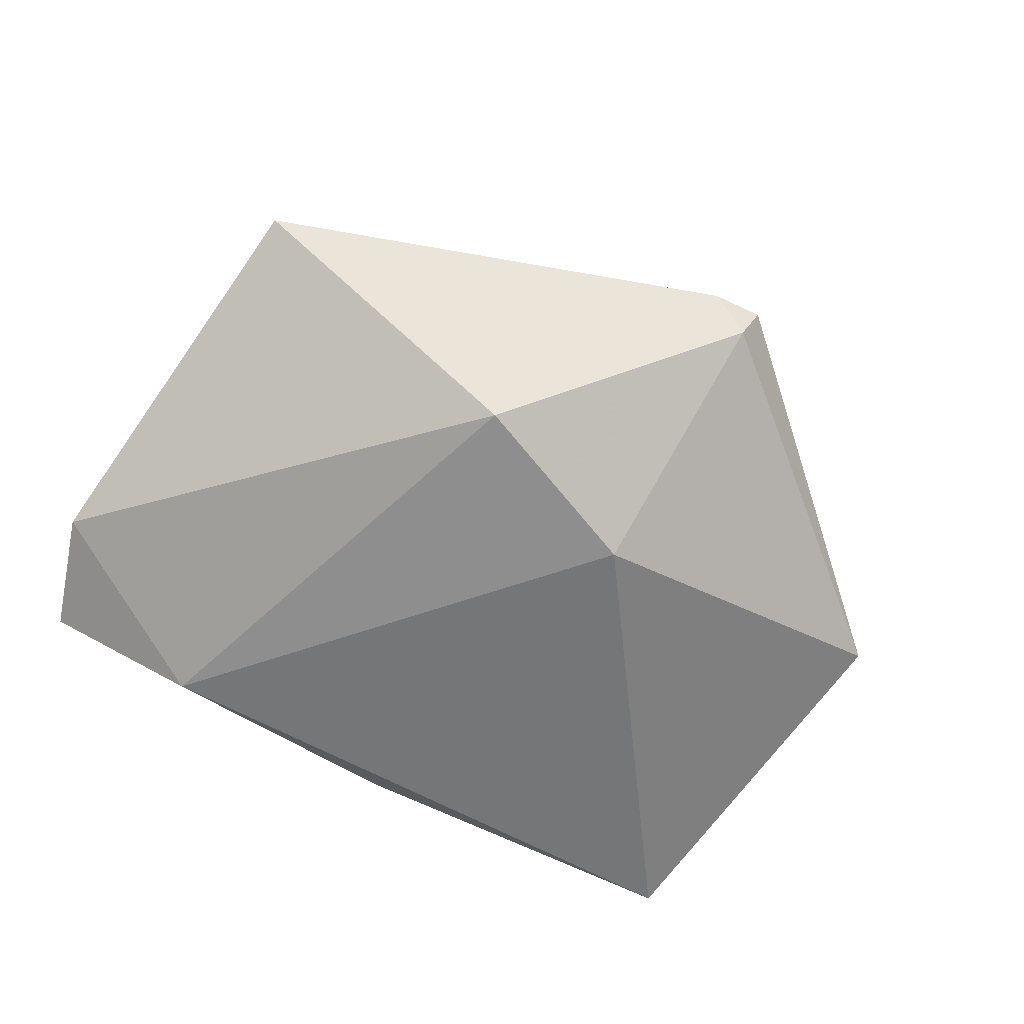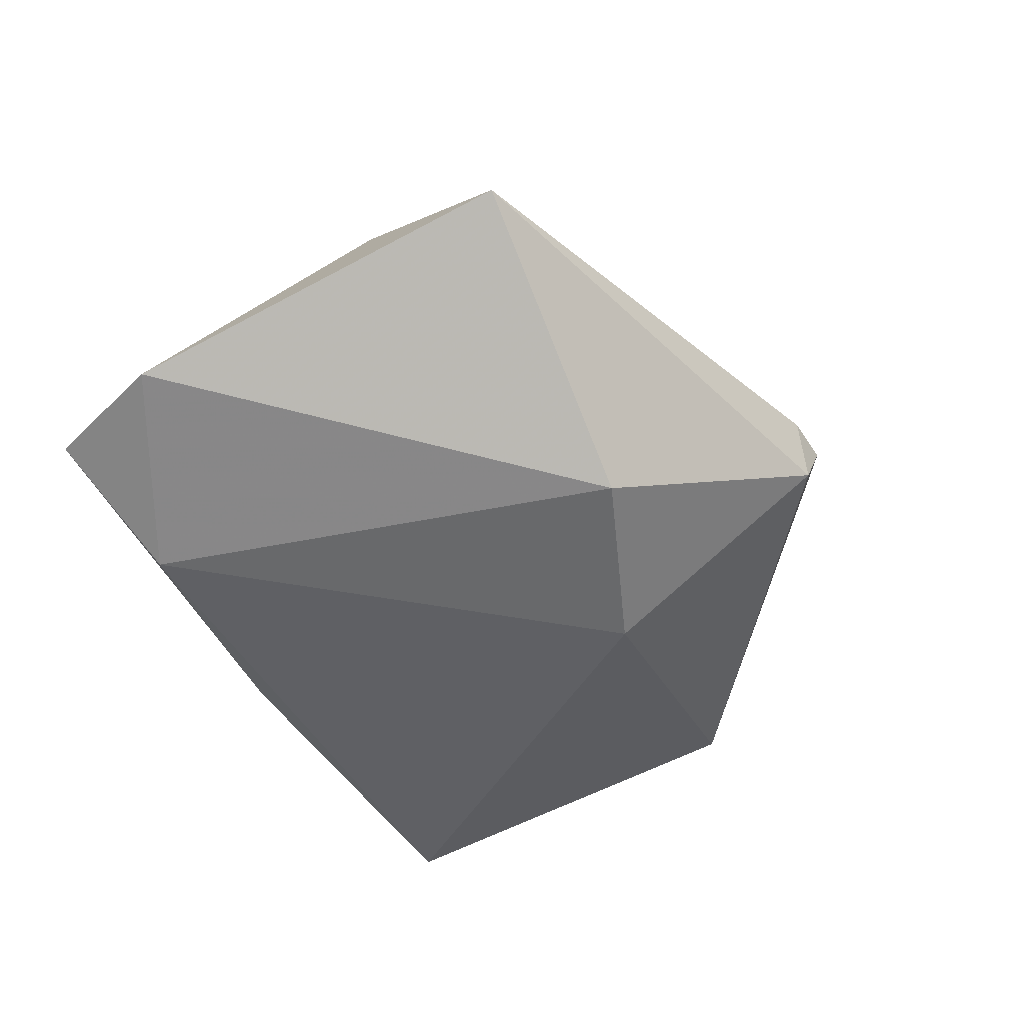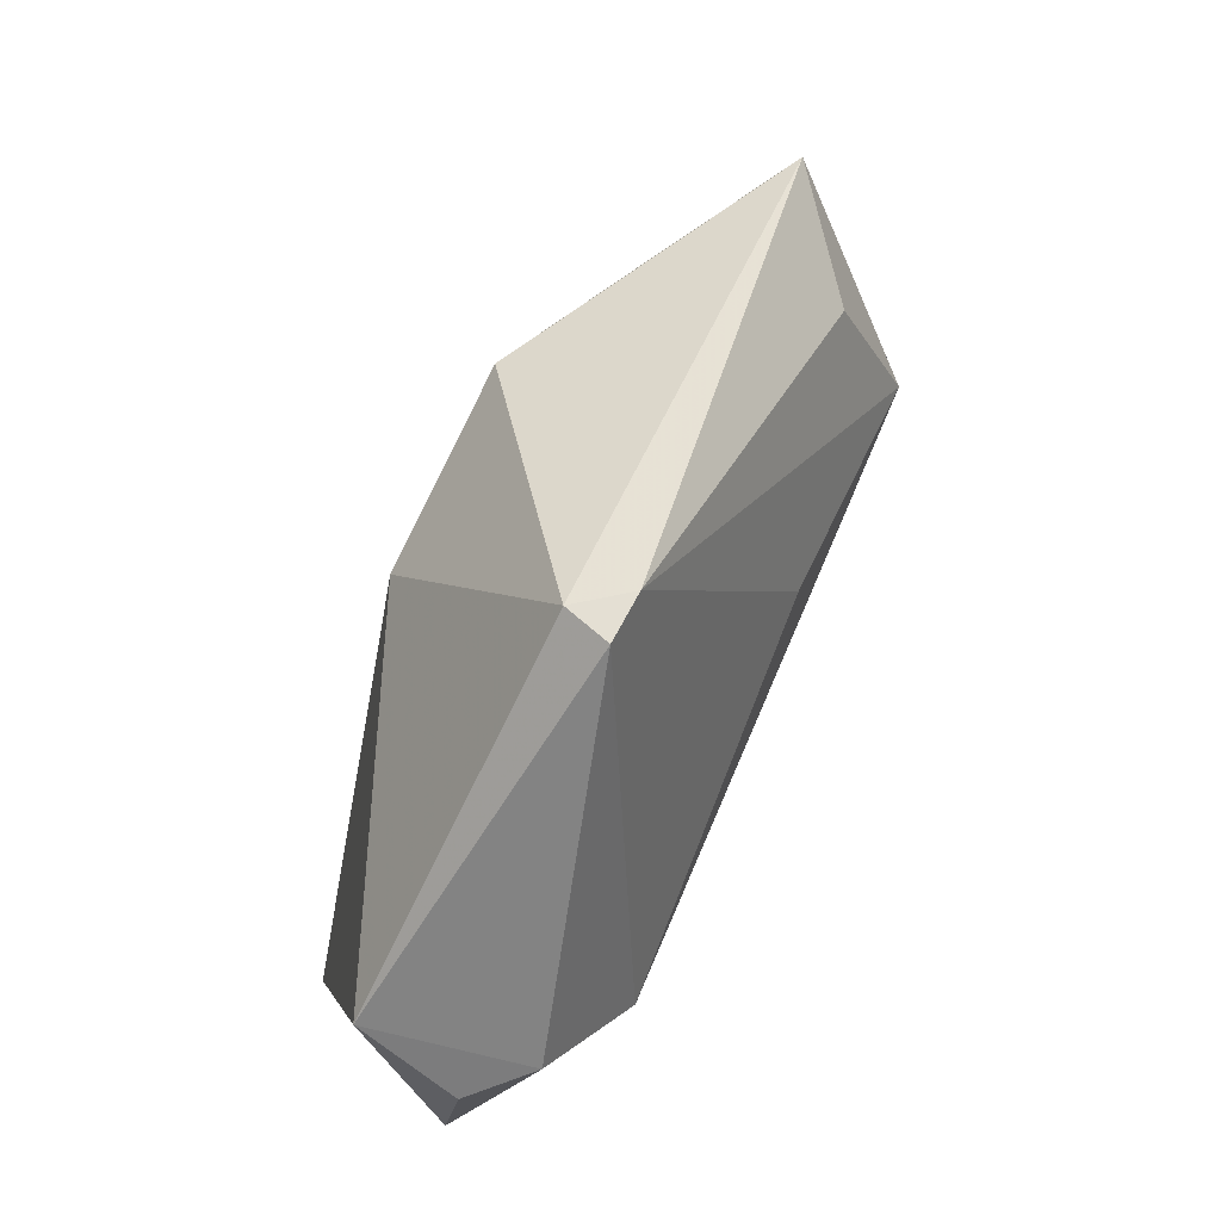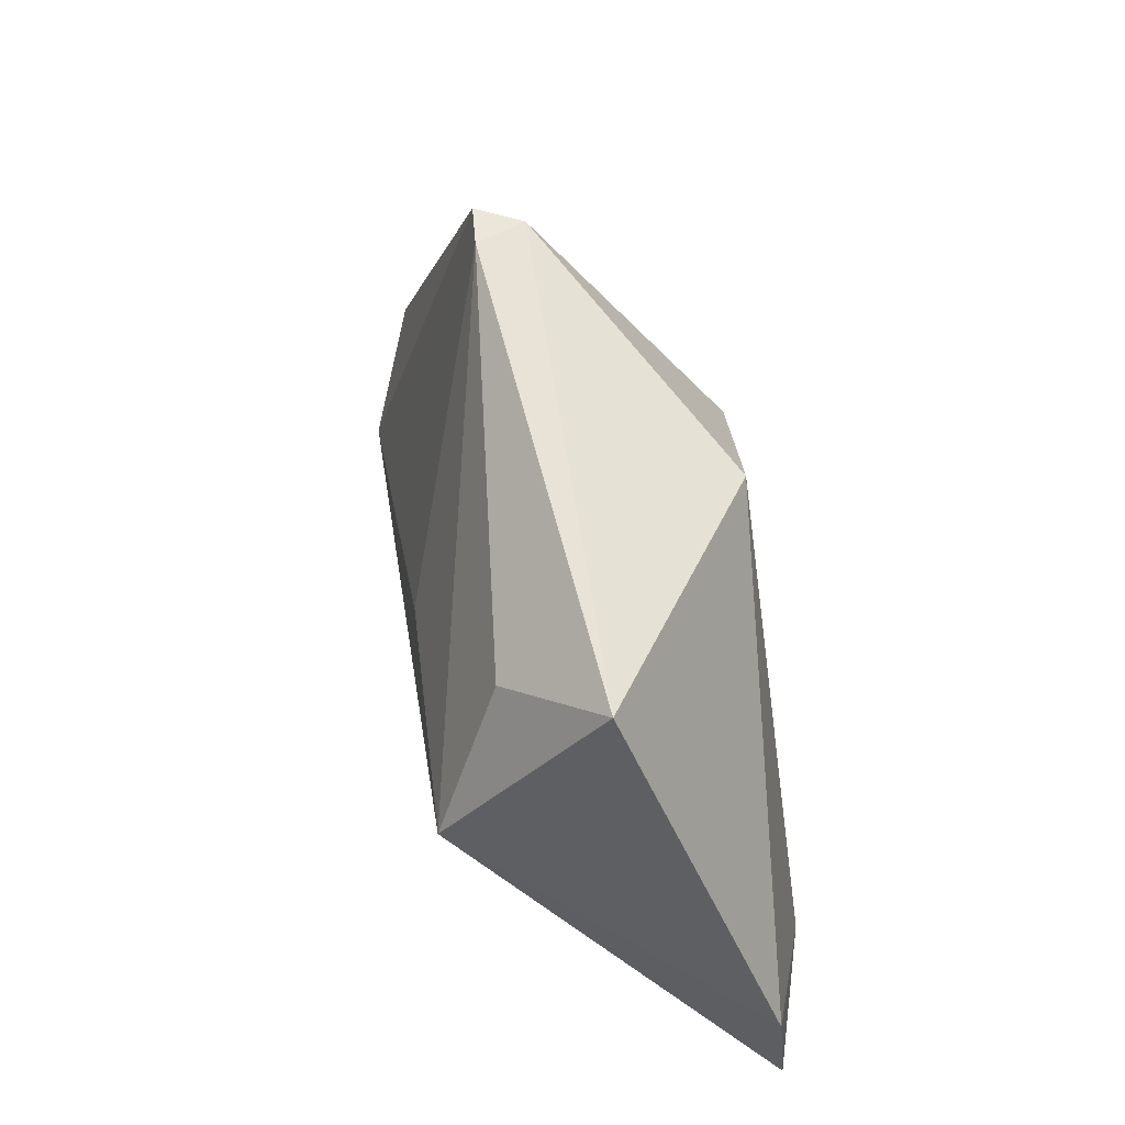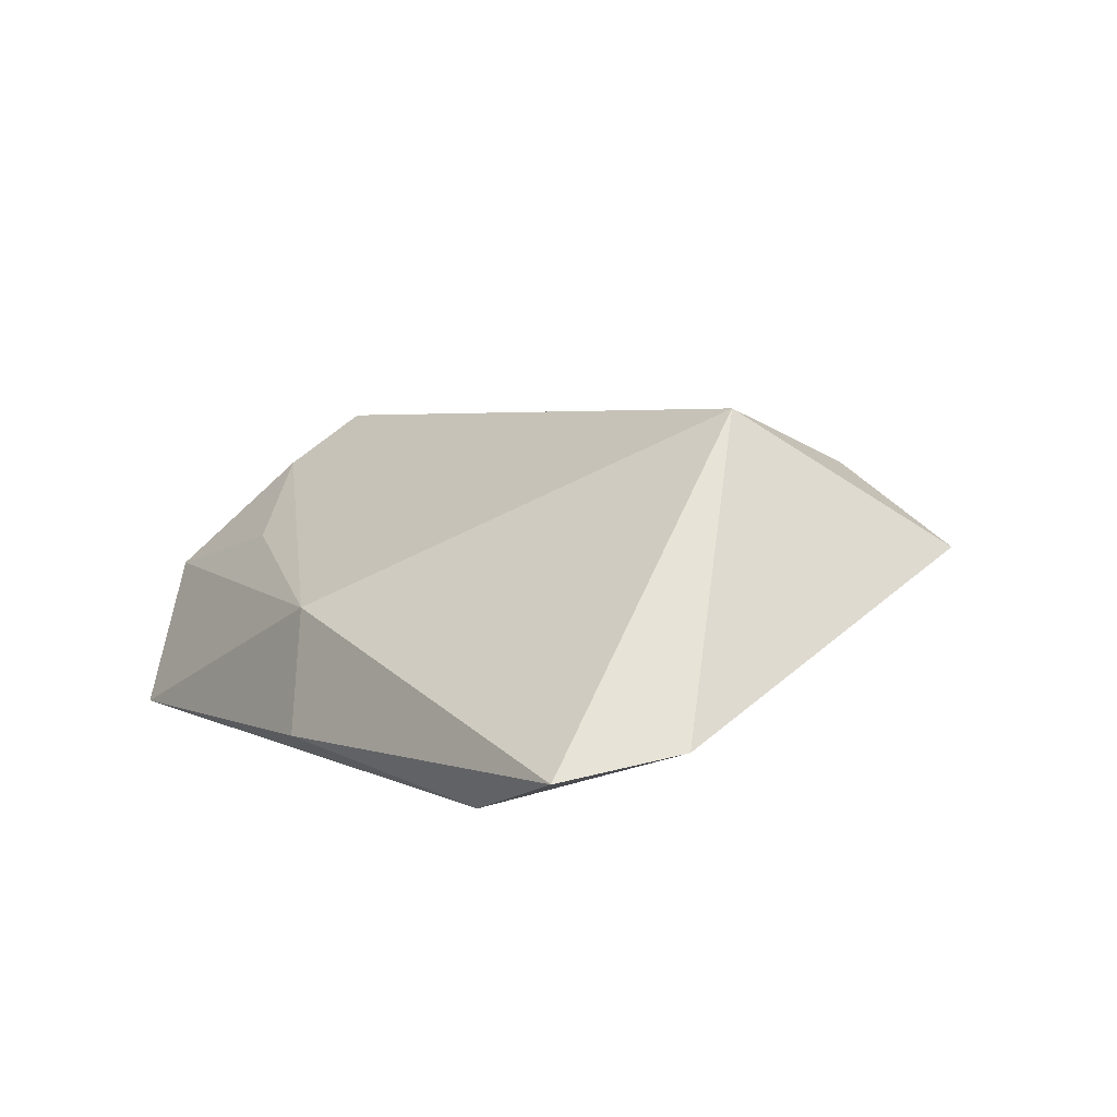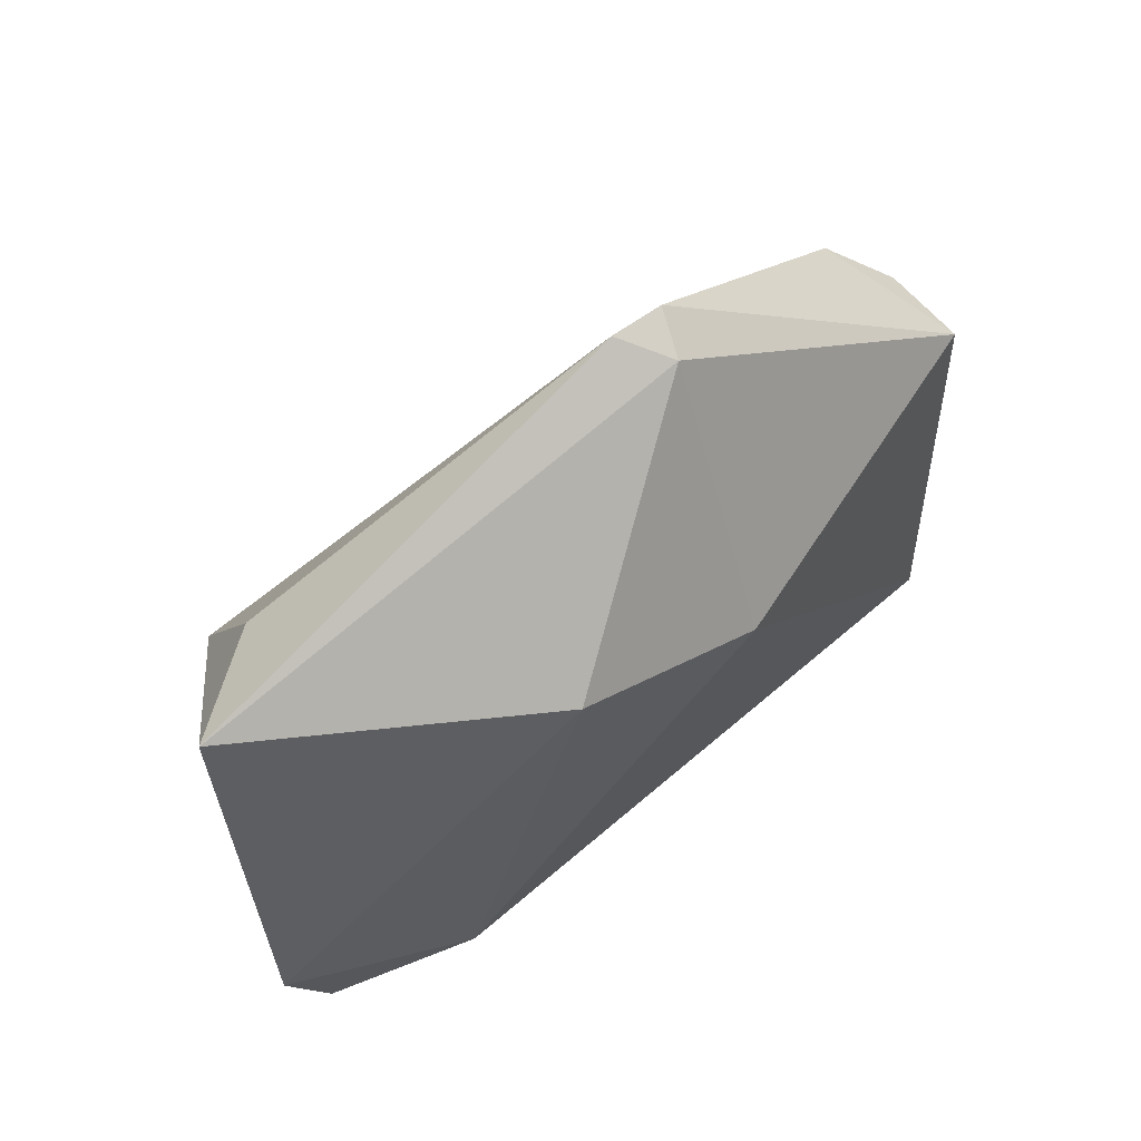
<metadata>
{"format":"obj","ext":"obj","renderer":"f3d","projection":"perspective","resolution":1024,"background":"white","views":[{"elev":-56.8,"azim":154.0,"up":"+Z"},{"elev":-43.4,"azim":120.6,"up":"+Z"},{"elev":68.4,"azim":-70.0,"up":"+Y"},{"elev":44.5,"azim":78.1,"up":"+Y"},{"elev":7.6,"azim":57.1,"up":"+Z"},{"elev":73.1,"azim":139.5,"up":"+Y"}]}
</metadata>
<code>
v -0.05864 0.000961 0.006968
v -0.05369 -0.02884 -0.001077
v 0.05709 -0.03355 -0.0127
v -0.0441 -0.03904 -0.01982
v -0.04041 -0.00594 0.02136
v 0.06115 -0.01761 -0.01034
v 0.05129 0.03042 0.008472
v -0.008498 0.01722 -0.01982
v -0.05936 -0.01604 0.004614
v 0.01537 0.02817 -0.01577
v 0.04096 0.003216 0.02638
v 0.03781 0.02333 0.01856
v -0.05304 0.005069 0.01493
v 0.003604 -0.03904 -0.01641
v 0.03768 -0.03141 -0.01982
v -0.001882 -0.0347 -0.0007347
v -0.01184 0.04637 0.01118
v -0.03058 -0.02664 0.005338
v -0.0158 0.04564 0.004319
v -0.01843 0.04662 0.01032
v -0.04265 -0.01579 0.0144
v -0.05619 0.00869 -0.0058
v 0.009137 0.007774 0.02365
f 10 19 7
f 12 11 7
f 11 12 17
f 7 19 17
f 17 12 7
f 13 22 1
f 19 10 8
f 8 22 19
f 4 22 8
f 7 11 6
f 11 3 6
f 6 10 7
f 5 21 11
f 20 17 19
f 20 22 13
f 19 22 20
f 13 5 20
f 20 5 17
f 13 1 9
f 9 5 13
f 21 5 9
f 9 22 4
f 9 1 22
f 15 8 10
f 10 6 15
f 15 6 3
f 4 8 15
f 11 17 23
f 23 5 11
f 17 5 23
f 4 15 14
f 14 15 3
f 11 21 16
f 21 18 16
f 16 3 11
f 16 14 3
f 4 14 16
f 2 9 4
f 21 9 2
f 2 18 21
f 4 16 2
f 2 16 18

</code>
